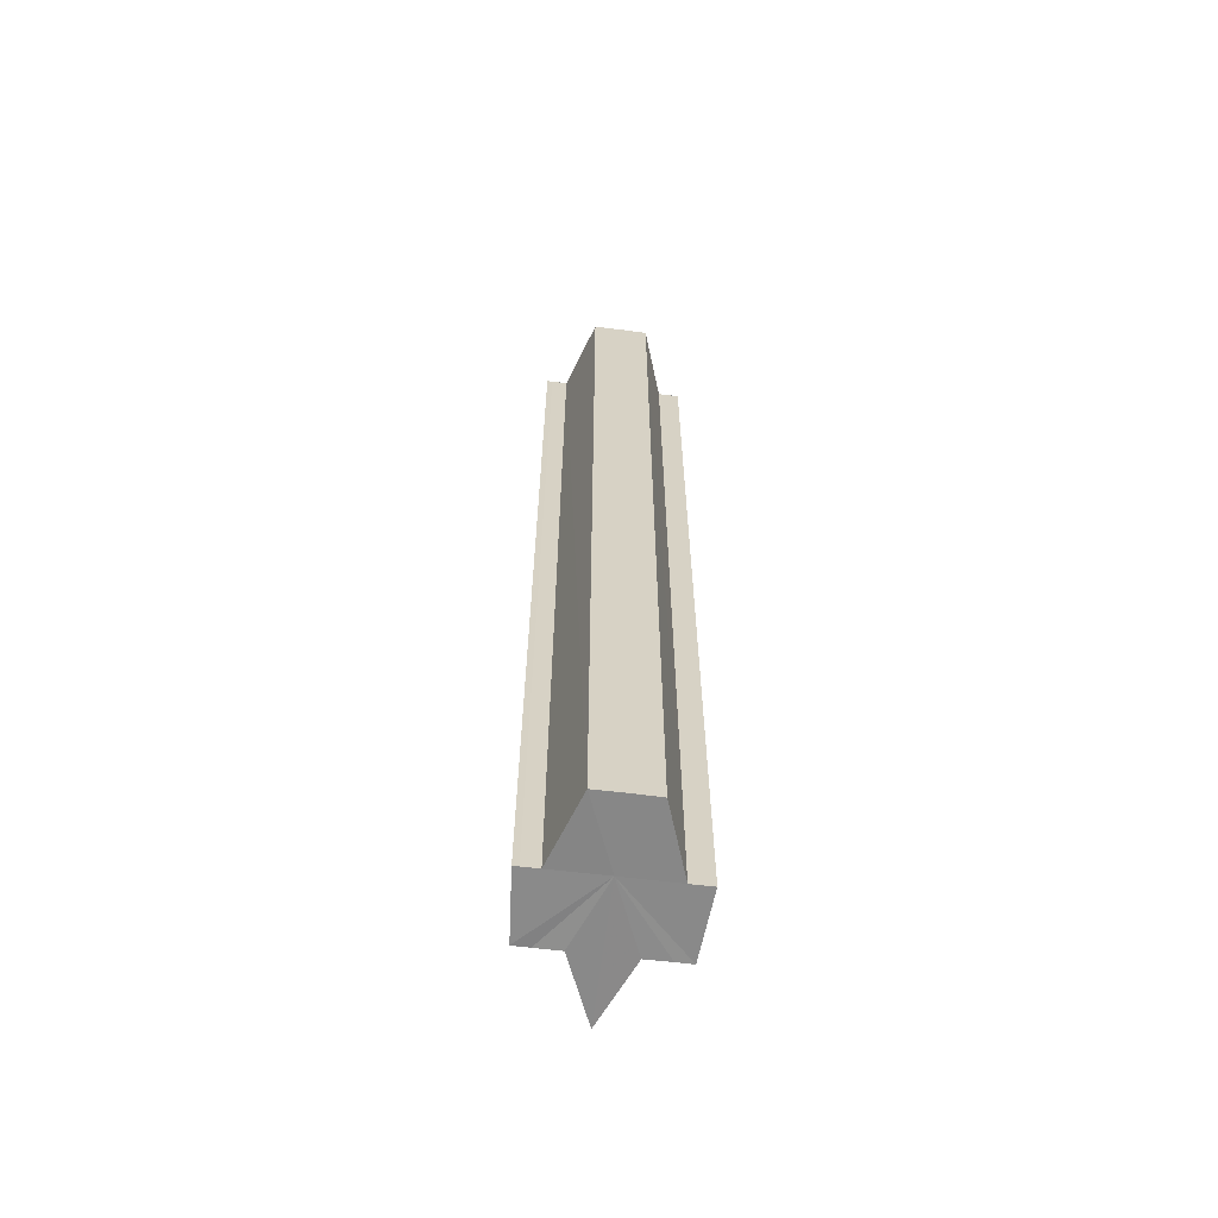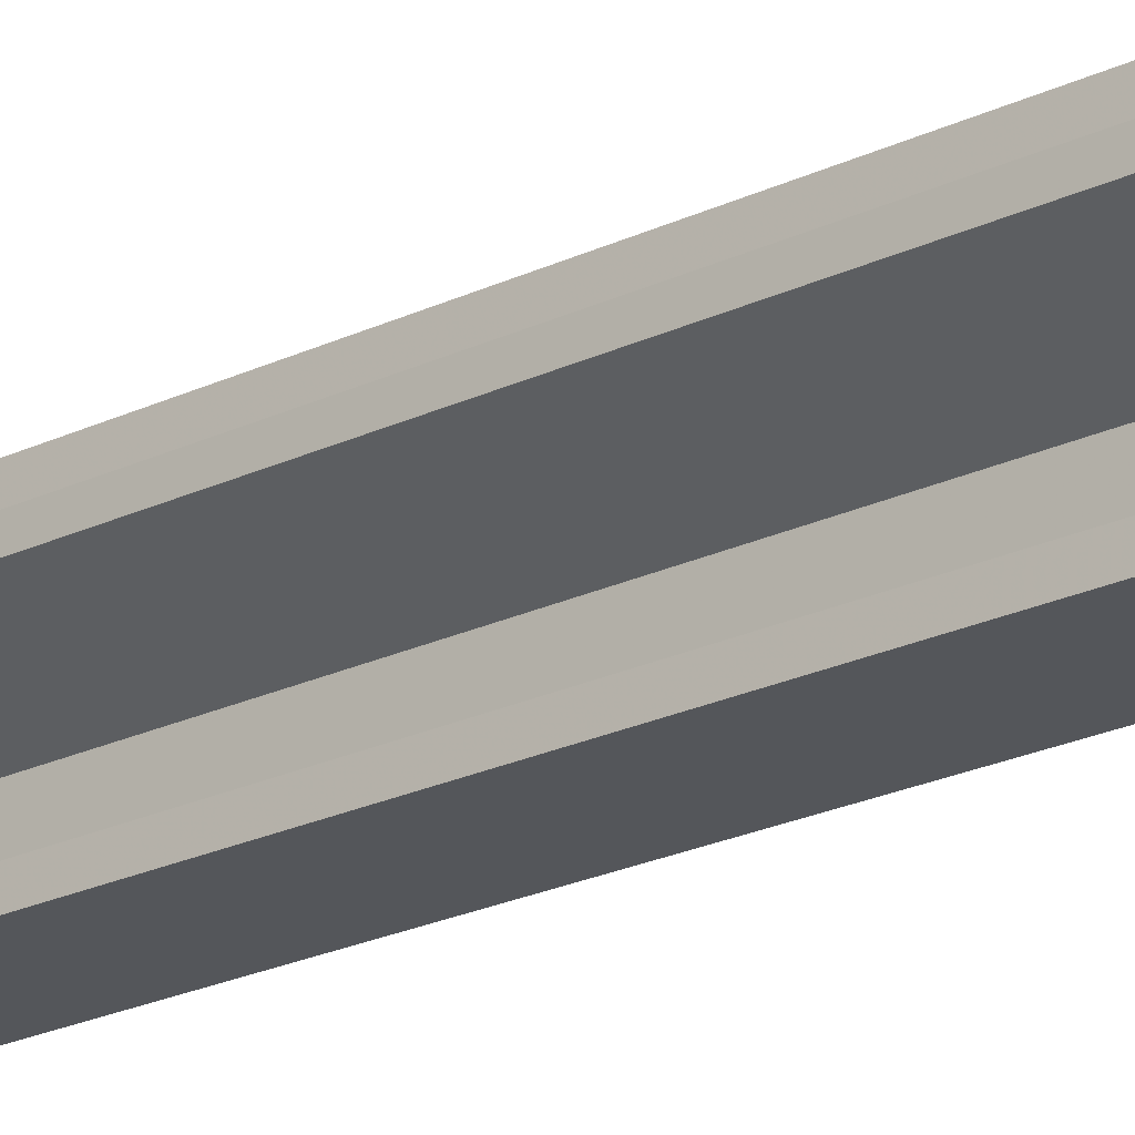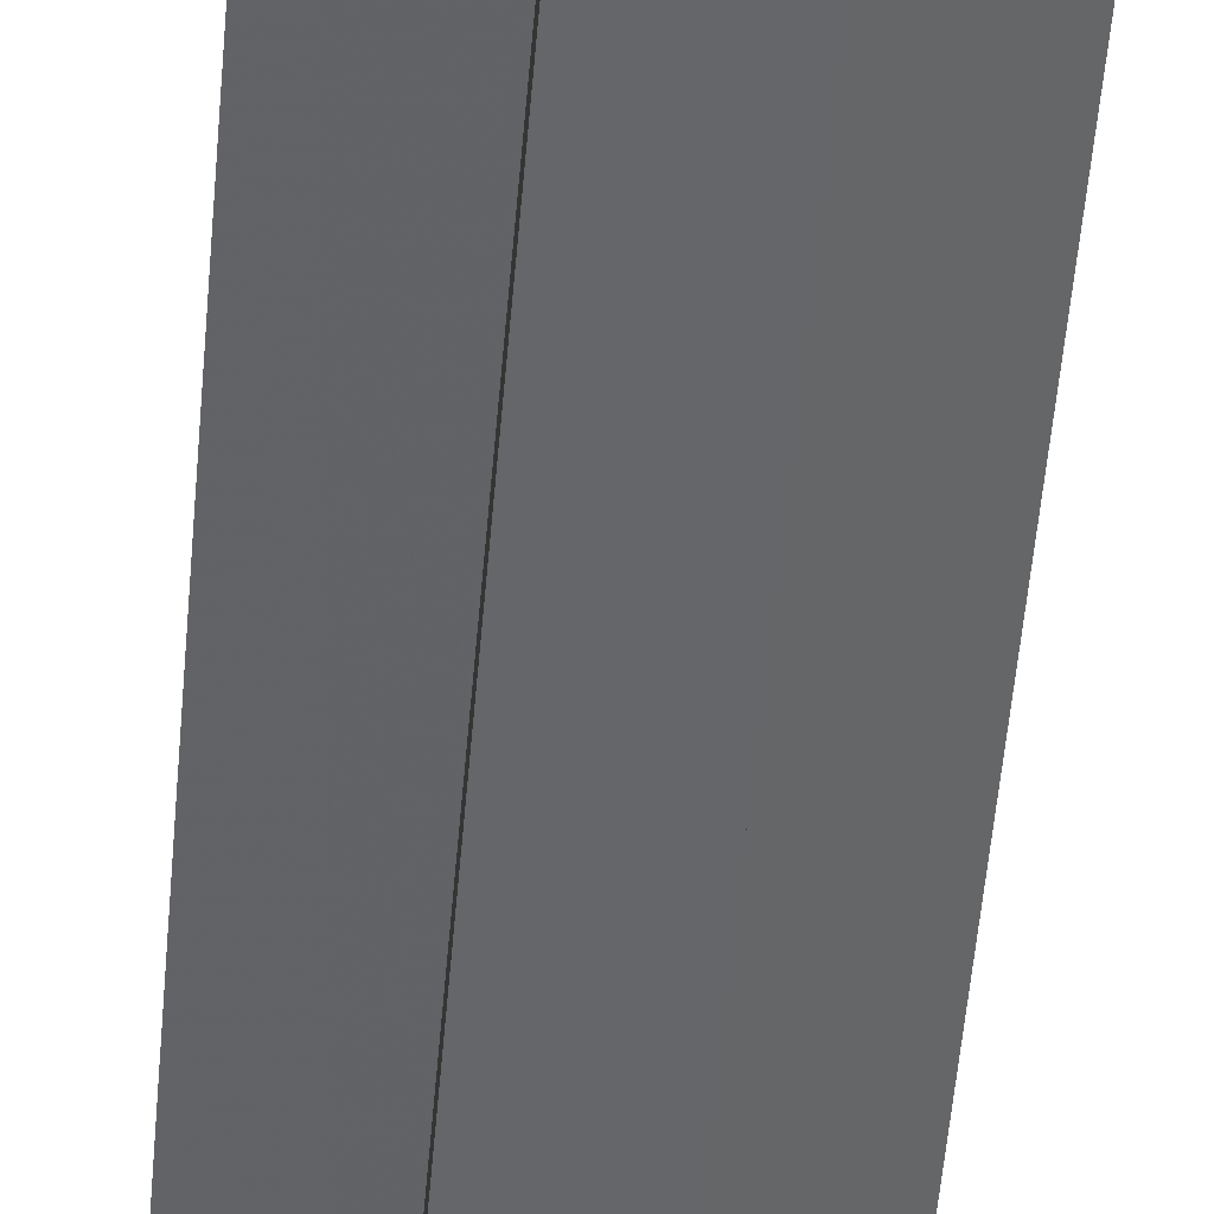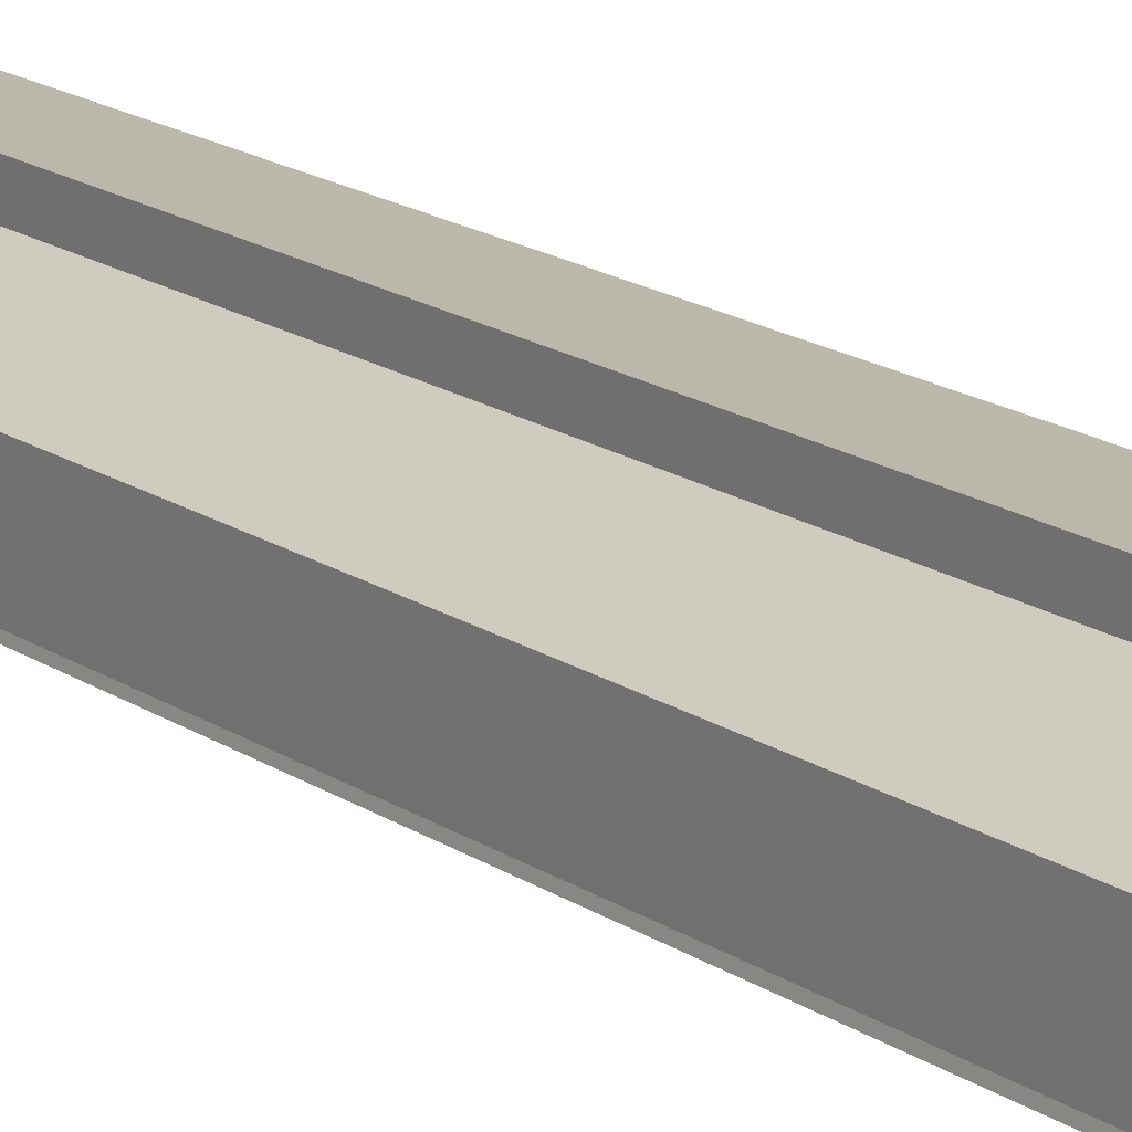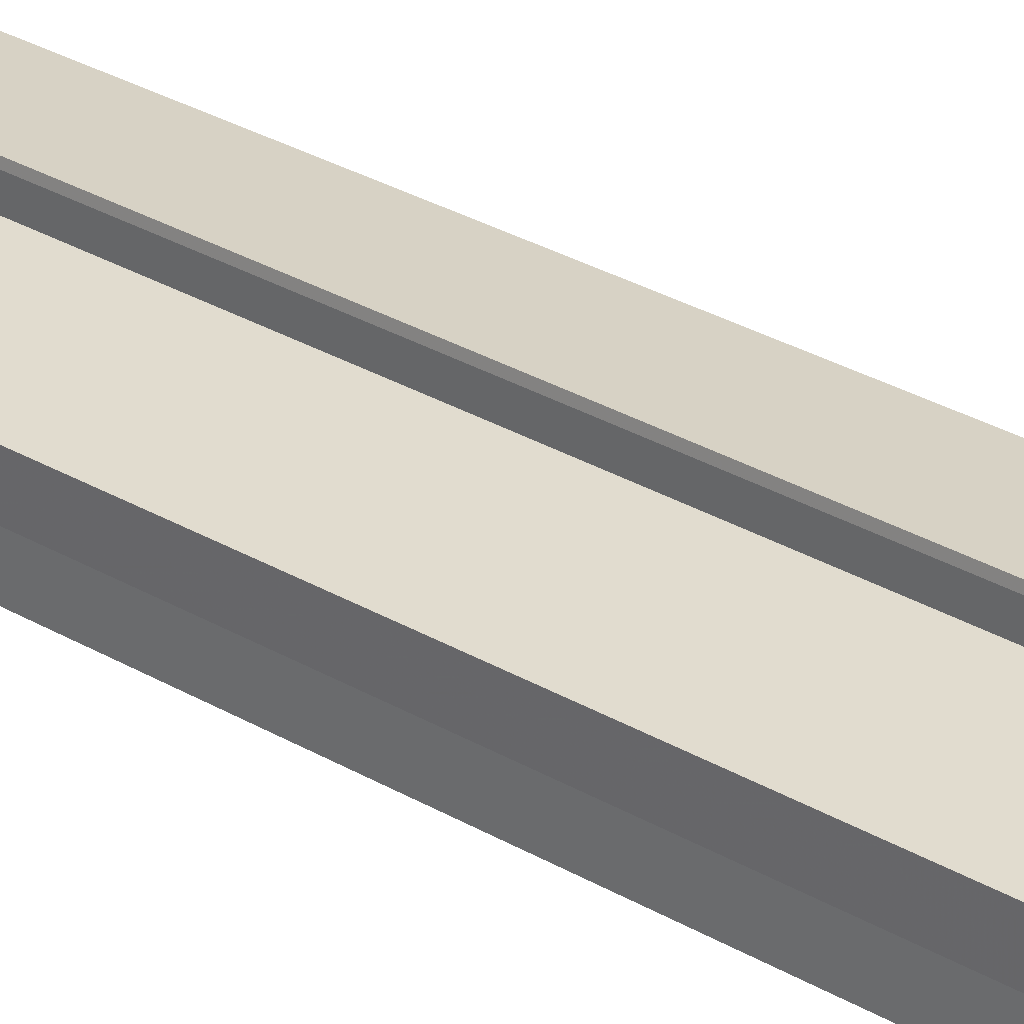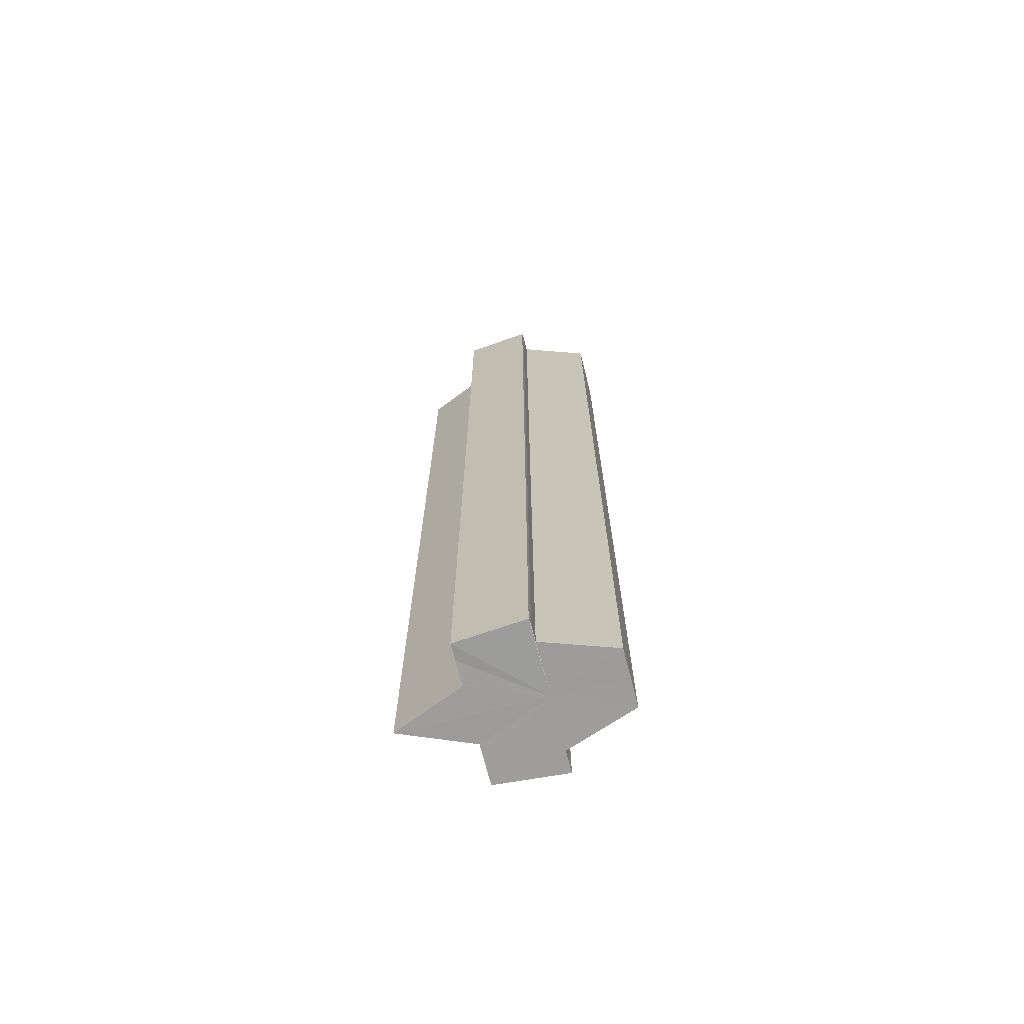
<metadata>
{"format":"obj","ext":"obj","renderer":"f3d","projection":"perspective","resolution":1024,"background":"white","views":[{"elev":-63.2,"azim":-97.1,"up":"+Y"},{"elev":-22.0,"azim":130.3,"up":"+Z"},{"elev":-51.9,"azim":-4.7,"up":"+Z"},{"elev":16.8,"azim":-36.5,"up":"+Z"},{"elev":30.2,"azim":-49.5,"up":"+Z"},{"elev":-70.3,"azim":-165.5,"up":"+Y"}]}
</metadata>
<code>
o 16620
v 2228 1871 15.76
v 2228 1871 15.75
v 2228 1871 15.76
v 2228 1871 15.75
v 2228 1871 15.75
v 2228 1871 15.75
v 2228 1871 15.75
v 2228 1871 15.75
v 2228 1871 15.75
v 2228 1871 15.75
v 2228 1871 15.75
v 2228 1871 15.75
v 2228 1871 15.75
v 2228 1871 15.76
v 2228 1871 15.75
v 2228 1871 15.74
v 2228 1871 15.75
v 2228 1871 15.74
v 2228 1871 15.75
v 2228 1871 15.74
v 2228 1871 15.75
v 2228 1871 15.76
v 2228 1871 15.76
v 2228 1871 15.76
v 2228 1871 15.76
v 2228 1871 15.76
v 2228 1871 15.76
v 2228 1871 15.76
v 2228 1871 15.77
v 2228 1871 15.76
v 2228 1871 15.77
v 2228 1871 15.76
v 2228 1871 15.76
v 2228 1871 15.76
v 2228 1871 15.76
v 2228 1871 15.76
v 2228 1871 15.77
v 2228 1871 15.77
v 2228 1871 15.77
v 2228 1871 15.77
v 2228 1871 15.77
v 2228 1871 15.77
v 2228 1871 15.77
v 2228 1871 15.77
v 2228 1871 15.75
v 2228 1871 15.75
v 2228 1871 15.76
v 2228 1871 15.76
v 2228 1871 15.76
v 2228 1871 15.77
v 2228 1871 15.77
v 2228 1871 15.76
v 2228 1871 15.76
v 2228 1871 15.76
v 2228 1871 15.76
v 2228 1871 15.76
v 2228 1871 15.76
v 2228 1871 15.75
v 2228 1871 15.76
v 2228 1871 15.75
v 2228 1871 15.75
v 2228 1871 15.74
v 2228 1871 15.75
v 2228 1871 15.74
v 2228 1871 15.74
v 2228 1871 15.75
v 2228 1871 15.75
v 2228 1871 15.75
v 2228 1871 15.75
v 2228 1871 15.75
v 2228 1871 15.76
v 2228 1871 15.75
v 2228 1871 15.76
v 2228 1871 15.76
v 2228 1871 15.76
v 2228 1871 15.76
v 2228 1871 15.76
v 2228 1871 15.76
v 2228 1871 15.75
v 2228 1871 15.76
v 2228 1871 15.75
v 2228 1871 15.76
v 2228 1871 15.75
v 2228 1871 15.74
v 2228 1871 15.77
v 2228 1871 15.75
v 2228 1871 15.75
v 2228 1871 15.76
v 2228 1871 15.76
v 2228 1871 15.76
f 1 2 3
f 2 4 5
f 4 6 7
f 3 8 9
f 9 10 11
f 11 12 13
f 14 12 15
f 14 16 12
f 17 16 18
f 19 20 17
f 14 15 21
f 14 21 22
f 23 22 24
f 14 22 25
f 26 27 23
f 14 25 28
f 29 30 26
f 31 32 29
f 32 33 34
f 33 35 36
f 14 28 37
f 38 37 39
f 40 41 38
f 14 37 42
f 43 42 44
f 14 45 46
f 14 47 45
f 14 48 47
f 14 49 48
f 50 51 43
f 52 50 43
f 53 50 52
f 54 53 55
f 56 57 54
f 58 59 56
f 60 61 58
f 62 63 64
f 65 63 66
f 63 67 66
f 66 67 68
f 69 70 68
f 70 71 72
f 71 73 74
f 73 75 76
f 77 78 79
f 77 80 78
f 77 79 81
f 77 82 80
f 77 81 83
f 77 83 84
f 77 85 82
f 77 44 85
f 77 86 87
f 77 87 88
f 77 88 89
f 77 89 90

</code>
